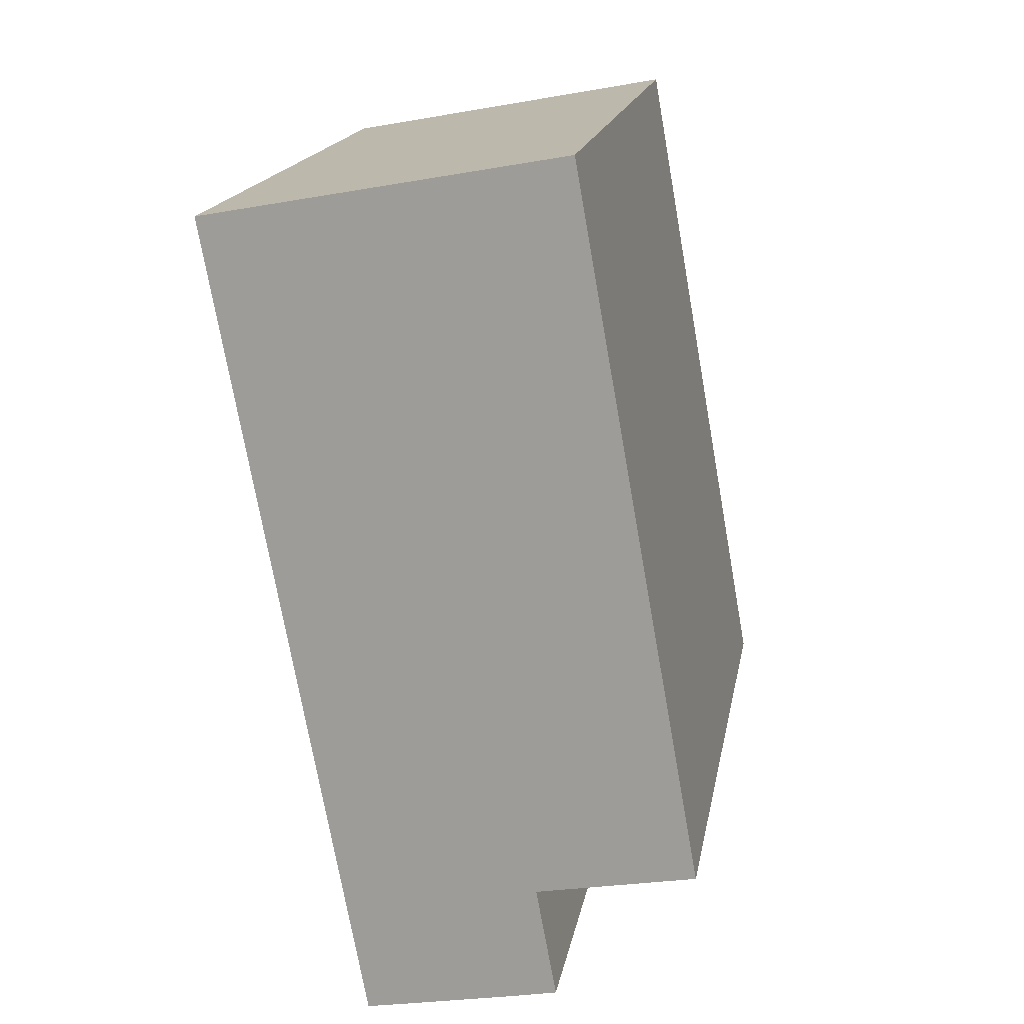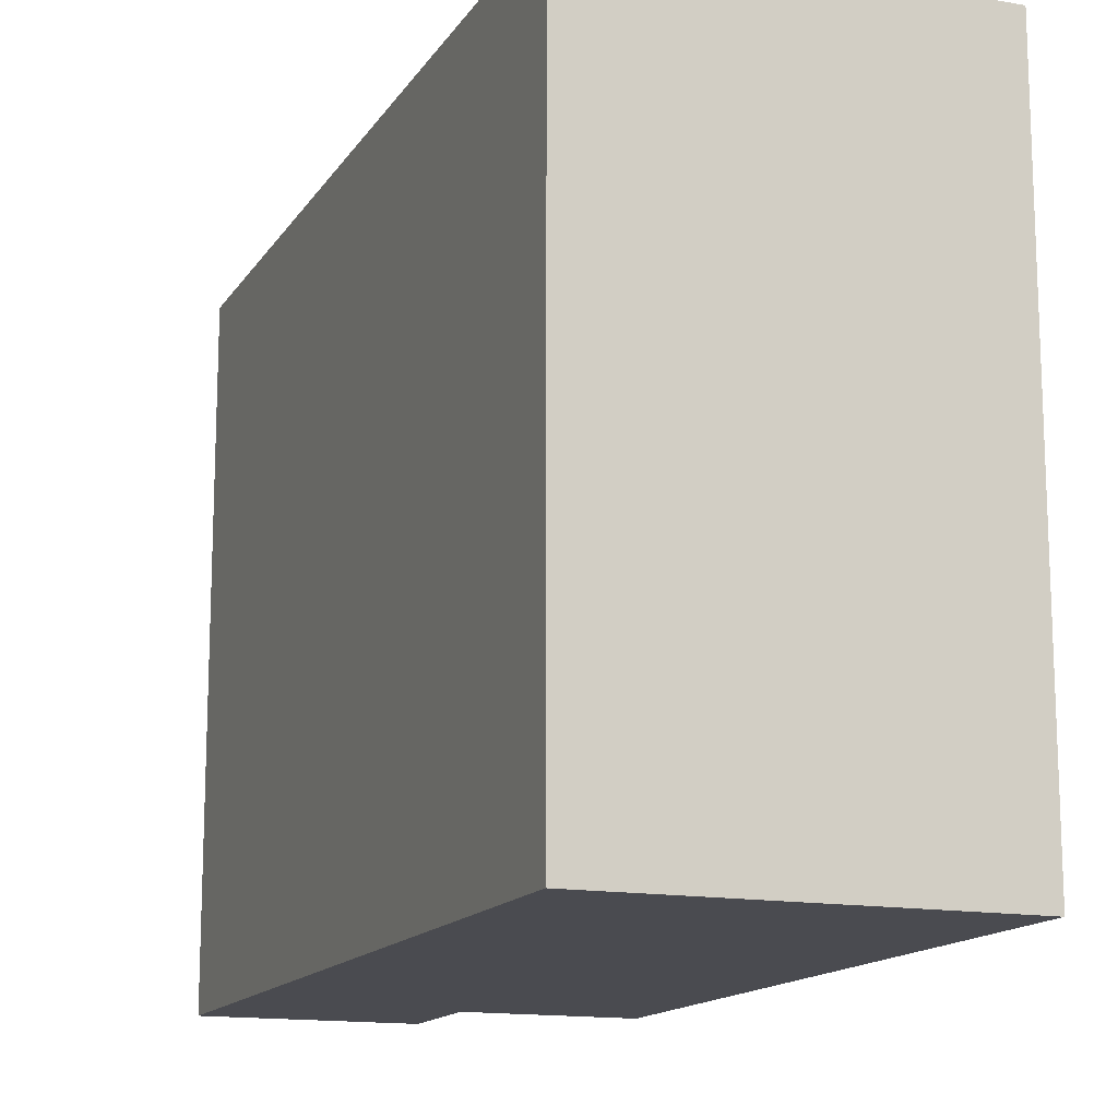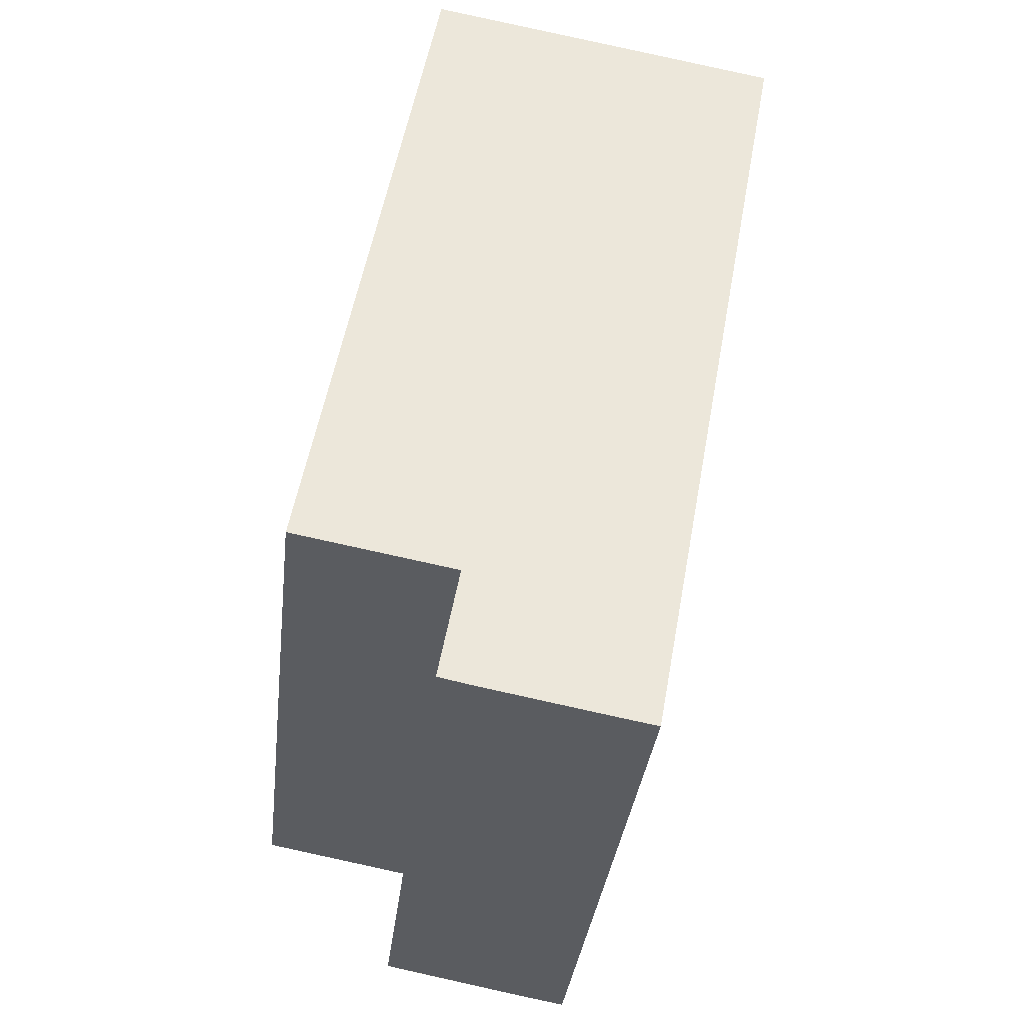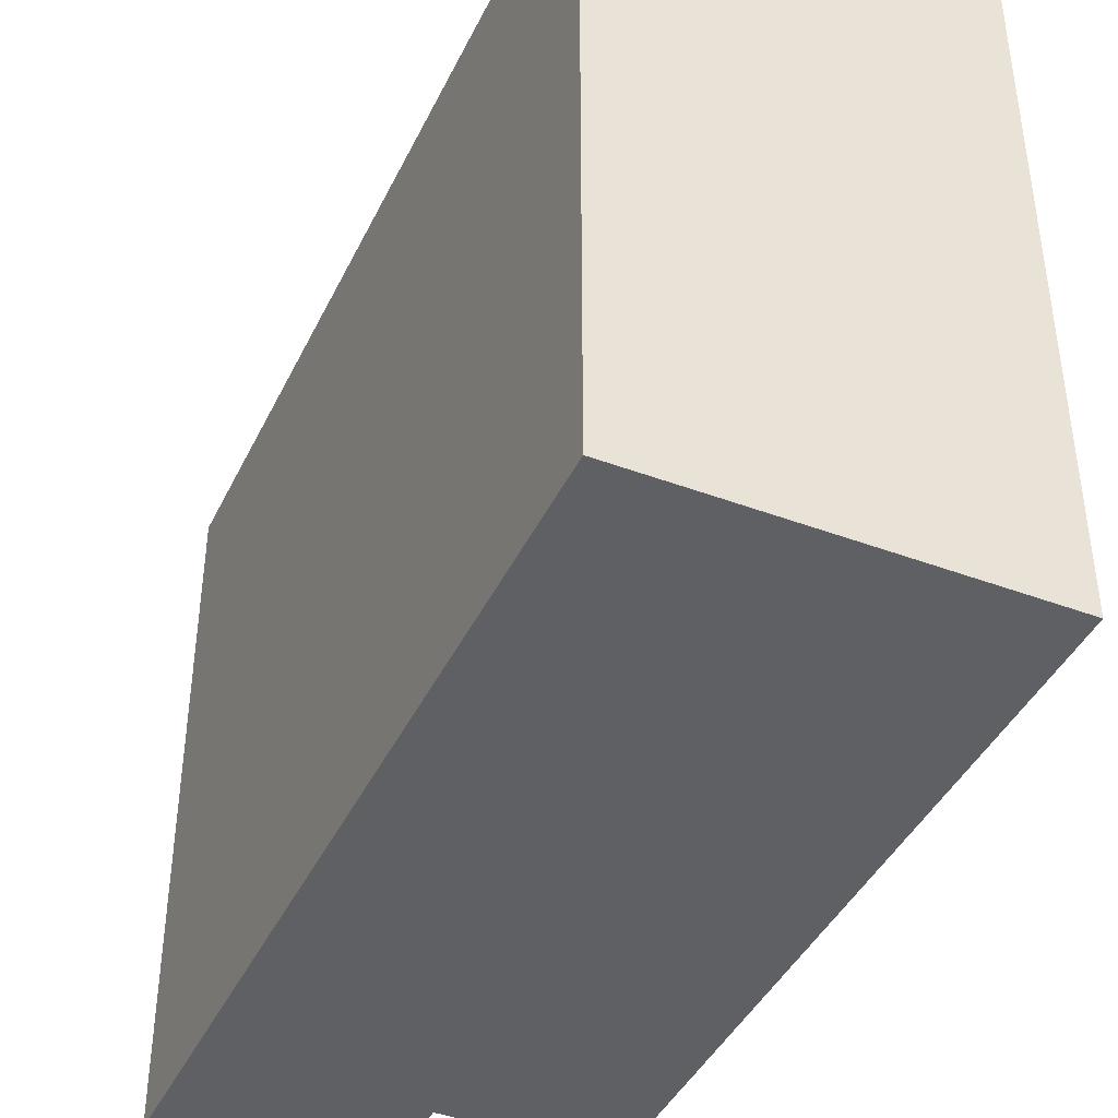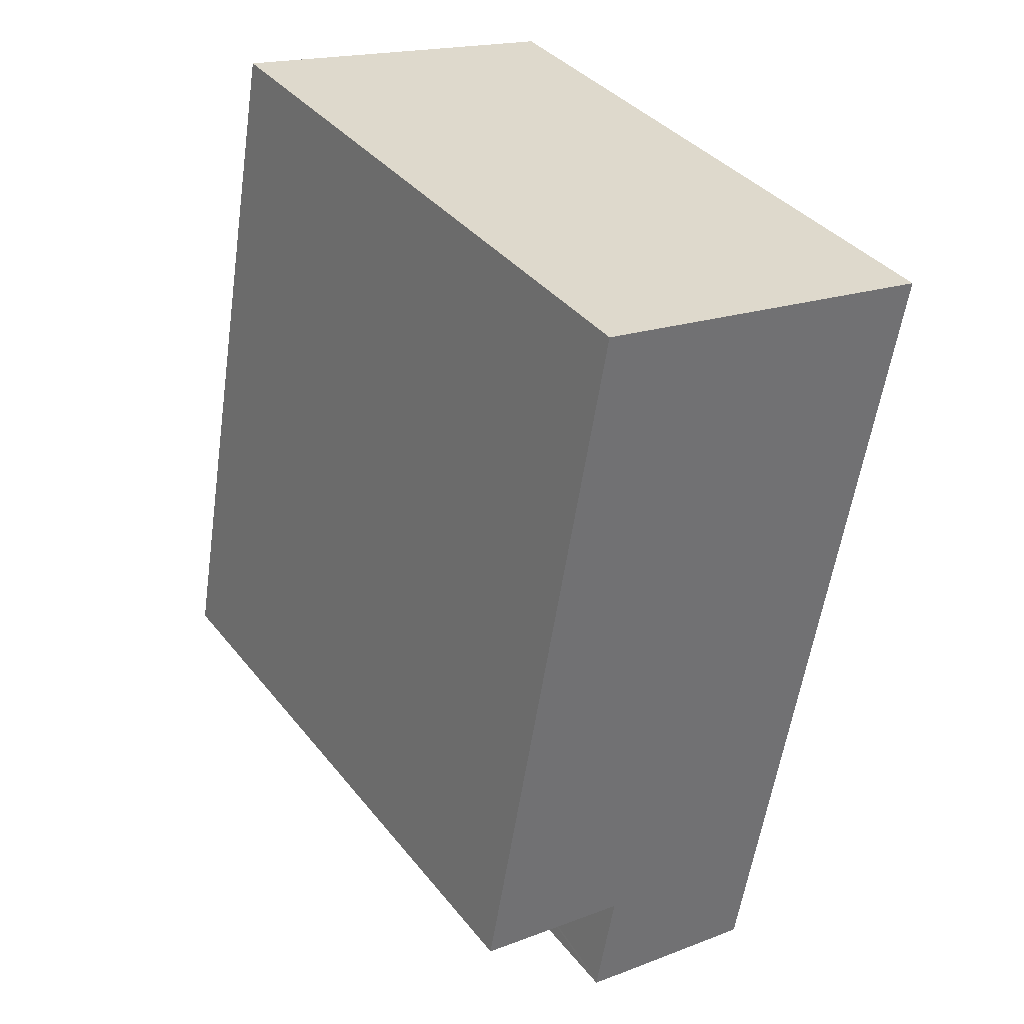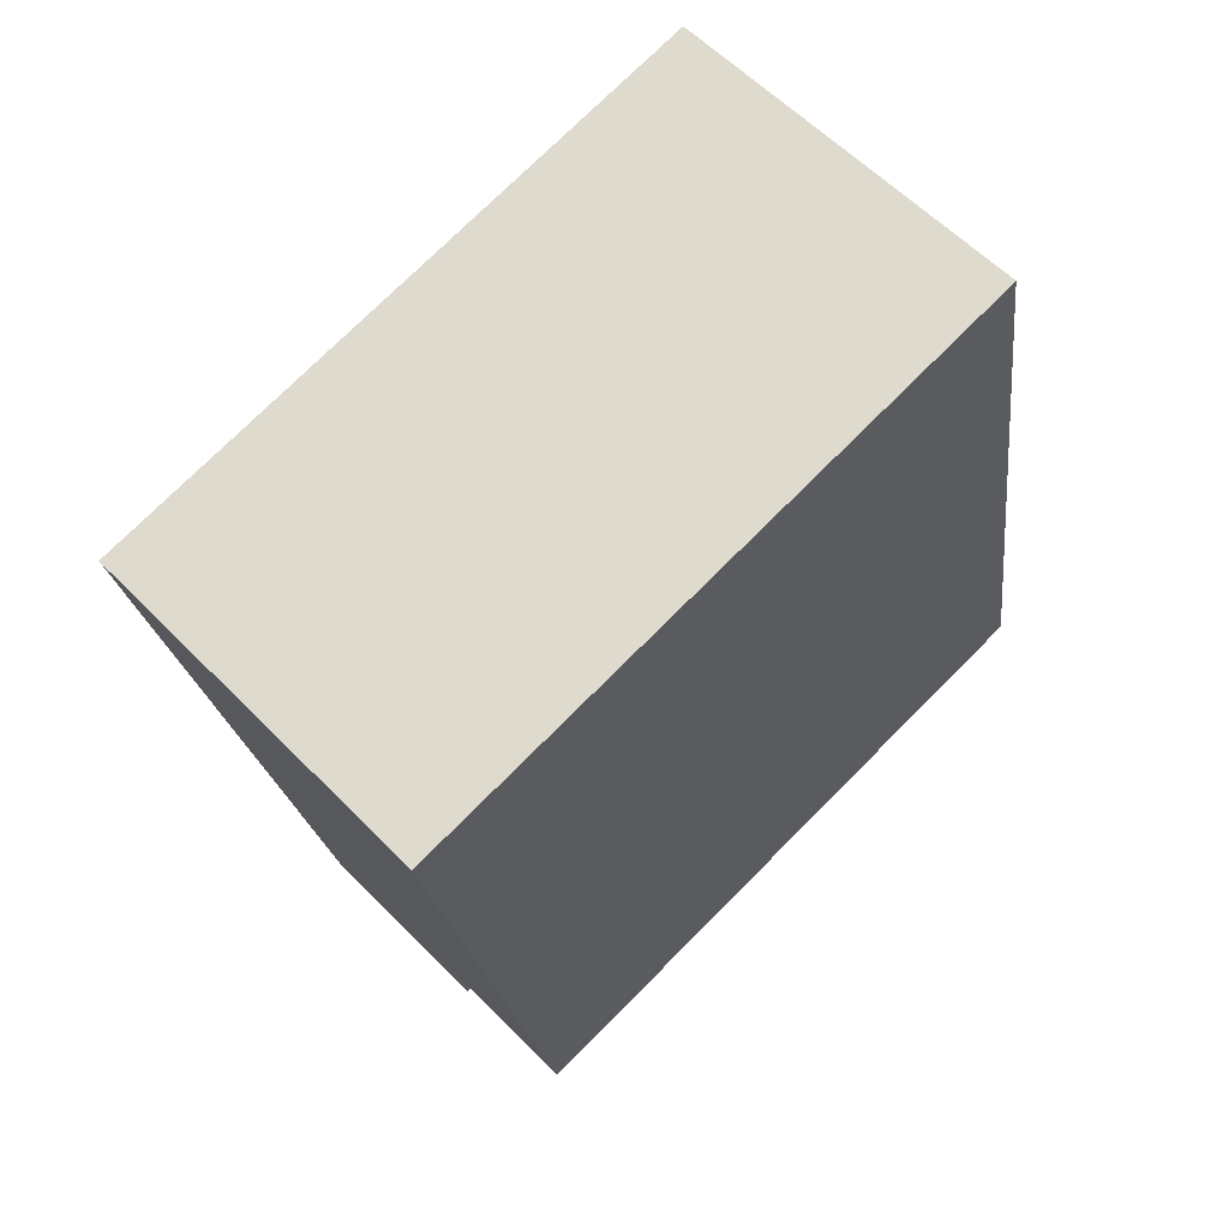
<metadata>
{"format":"obj","ext":"obj","renderer":"f3d","projection":"perspective","resolution":1024,"background":"white","views":[{"elev":17.7,"azim":10.2,"up":"+Z"},{"elev":-14.5,"azim":-31.7,"up":"+Y"},{"elev":-34.8,"azim":173.5,"up":"+Z"},{"elev":-42.3,"azim":-34.6,"up":"+Y"},{"elev":37.4,"azim":146.3,"up":"+Z"},{"elev":75.0,"azim":44.9,"up":"+Z"}]}
</metadata>
<code>
v  0 9.374 5.74e-16
v  2.748 9.374 -11.78
v  2.161 9.374 -11.88
v  2.929 9.374 -11.74
v  4.52 9.374 -11.45
v  4.71 9.374 -11.41
v  5.014 9.374 -11.35
v  5.005 9.374 -11.3
v  4.715 9.374 -9.721
v  7.026 9.374 -9.296
v  5.182 9.374 0.955
v  7.026 5.692e-16 -9.296
v  4.715 5.952e-16 -9.721
v  5.014 6.947e-16 -11.35
v  2.929 7.19e-16 -11.74
v  4.71 6.985e-16 -11.41
v  4.52 7.009e-16 -11.45
v  2.161 7.275e-16 -11.88
v  2.748 7.21e-16 -11.78
v  5.005 6.919e-16 -11.3
v  5.182 -5.848e-17 0.955
v  0 0 0
g defaultobject
f 1 2 3
f 2 1 4
f 4 1 5
f 5 1 6
f 6 1 7
f 7 1 8
f 8 1 9
f 9 1 10
f 10 1 11
f 12 9 10
f 9 12 13
f 14 6 7
f 6 14 5
f 5 14 4
f 4 14 15
f 15 14 16
f 15 16 17
f 15 2 4
f 2 15 3
f 3 15 18
f 18 15 19
f 13 8 9
f 8 13 7
f 7 13 14
f 14 13 20
f 21 10 11
f 10 21 12
f 18 1 3
f 1 18 22
f 22 11 1
f 11 22 21
f 21 13 12
f 20 16 14
f 16 20 13
f 16 13 17
f 17 13 15
f 15 13 19
f 19 13 18
f 18 13 22
f 22 13 21

</code>
